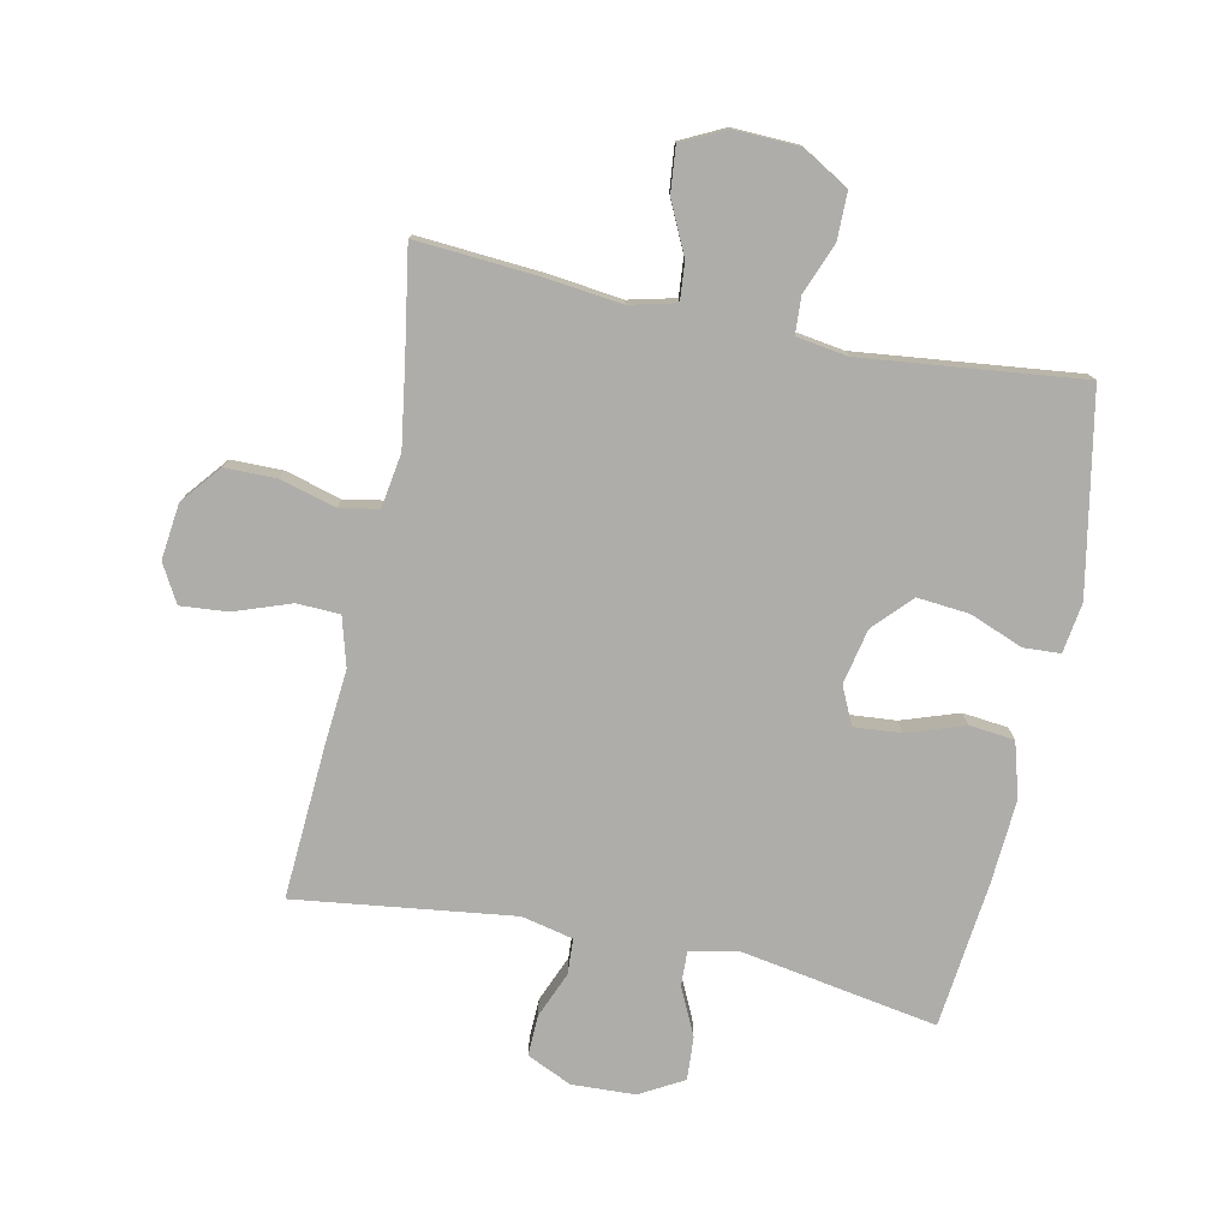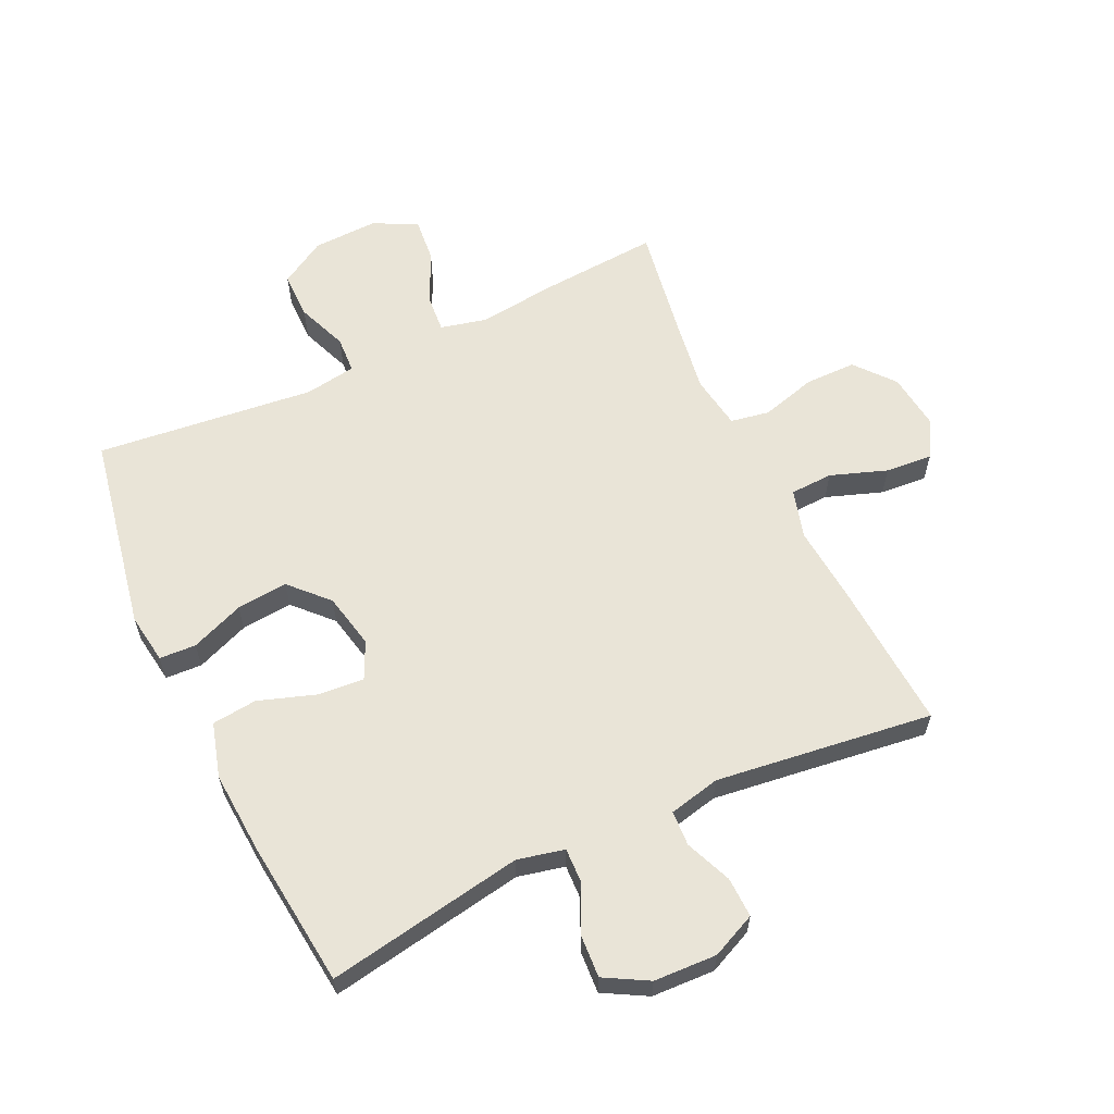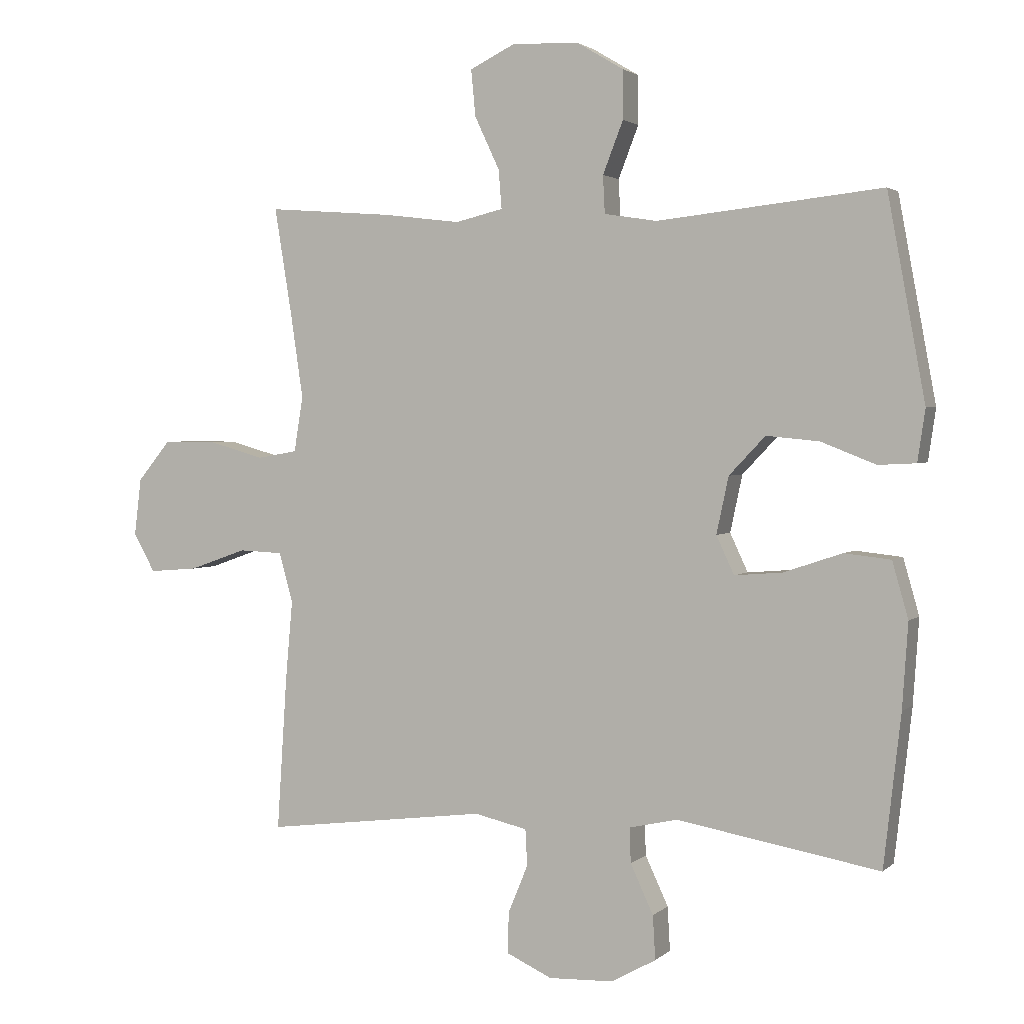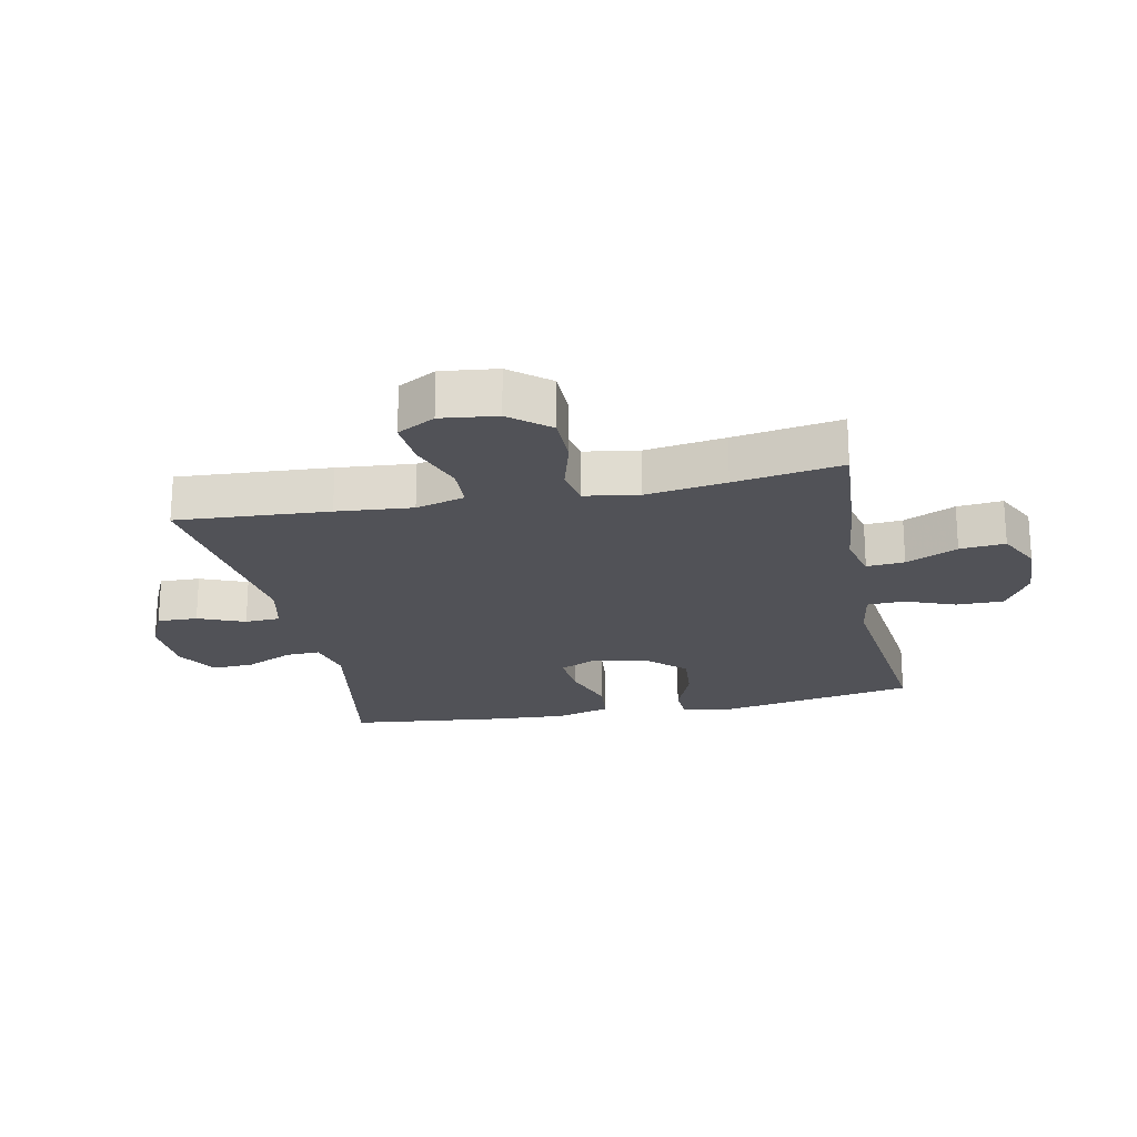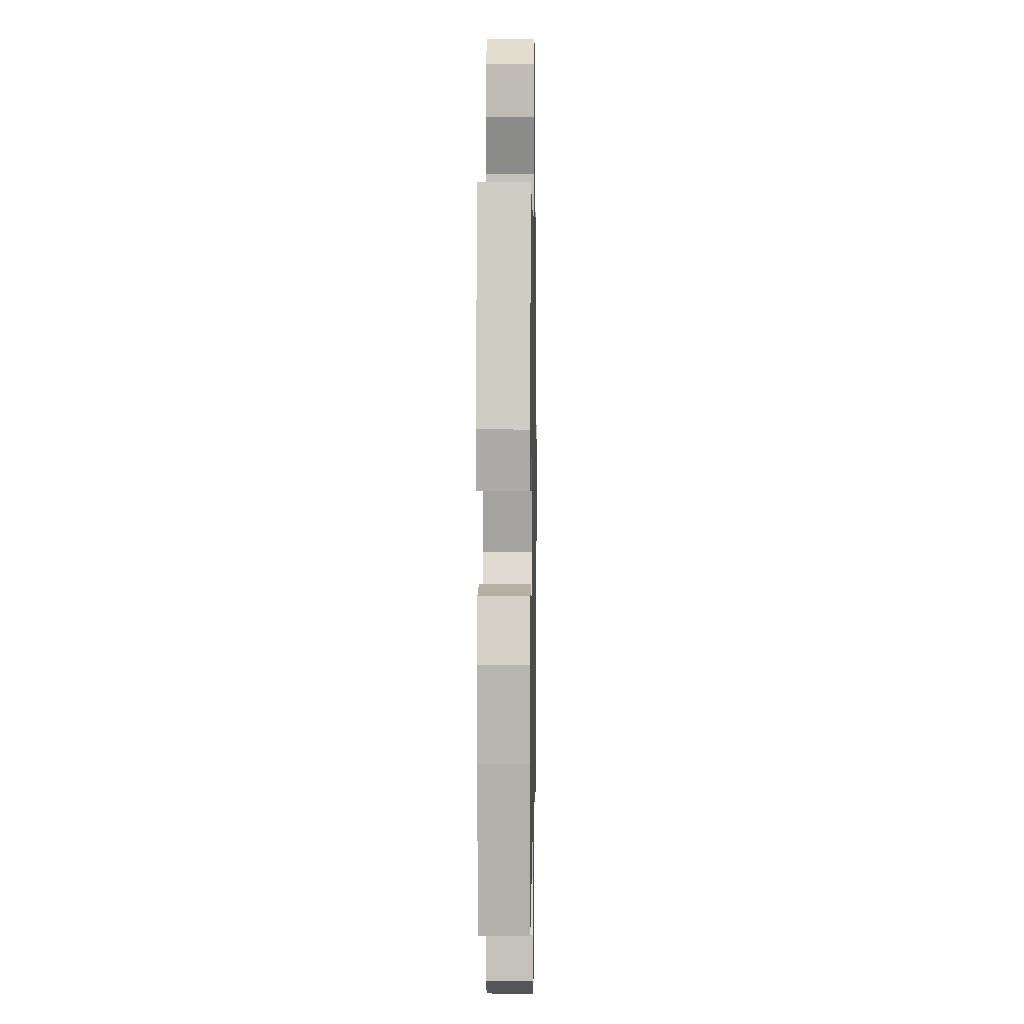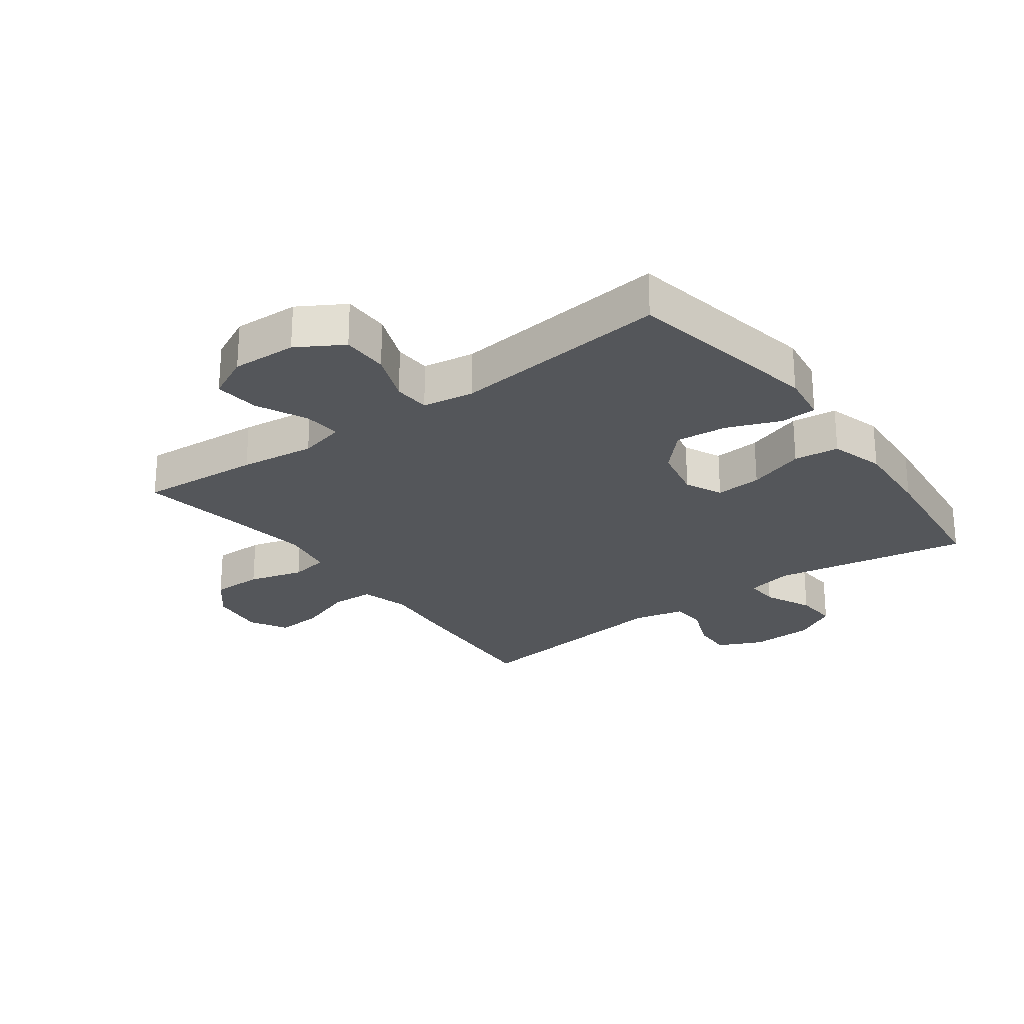
<metadata>
{"format":"obj","ext":"obj","renderer":"f3d","projection":"perspective","resolution":1024,"background":"white","views":[{"elev":-77.2,"azim":-11.6,"up":"+Y"},{"elev":60.9,"azim":154.9,"up":"+Y"},{"elev":2.4,"azim":22.4,"up":"+Z"},{"elev":-21.4,"azim":-78.3,"up":"+Y"},{"elev":4.9,"azim":91.0,"up":"+Z"},{"elev":-25.1,"azim":36.4,"up":"+Y"}]}
</metadata>
<code>
v 0.5 0.07 -0.5
v 0.182 0.07 -0.444
v 0.106 0.07 -0.461
v 0.108 0.07 -0.516
v 0.144 0.07 -0.593
v 0.148 0.07 -0.662
v 0.078 0.07 -0.701
v -0.024 0.07 -0.705
v -0.096 0.07 -0.672
v -0.094 0.07 -0.607
v -0.063 0.07 -0.532
v -0.066 0.07 -0.475
v -0.149 0.07 -0.456
v -0.5 0.07 -0.5
v -0.484 0.07 -0.255
v -0.473 0.07 -0.133
v -0.495 0.07 -0.054
v -0.564 0.07 -0.051
v -0.655 0.07 -0.083
v -0.731 0.07 -0.089
v -0.765 0.07 -0.028
v -0.754 0.07 0.062
v -0.702 0.07 0.125
v -0.619 0.07 0.125
v -0.53 0.07 0.1
v -0.467 0.07 0.111
v -0.453 0.07 0.198
v -0.472 0.07 0.327
v -0.5 0.07 0.5
v -0.303 0.07 0.485
v -0.181 0.07 0.47
v -0.106 0.07 0.488
v -0.111 0.07 0.549
v -0.15 0.07 0.632
v -0.157 0.07 0.705
v -0.086 0.07 0.74
v 0.019 0.07 0.736
v 0.093 0.07 0.692
v 0.093 0.07 0.616
v 0.061 0.07 0.534
v 0.064 0.07 0.475
v 0.147 0.07 0.462
v 0.5 0.07 0.5
v 0.559 0.07 0.181
v 0.547 0.07 0.1
v 0.488 0.07 0.097
v 0.402 0.07 0.131
v 0.319 0.07 0.139
v 0.262 0.07 0.079
v 0.243 0.07 -0.01
v 0.271 0.07 -0.07
v 0.346 0.07 -0.064
v 0.438 0.07 -0.033
v 0.511 0.07 -0.041
v 0.536 0.07 -0.129
v 0.527 0.07 -0.262
v 0.5 0 -0.5
v 0.182 0 -0.444
v 0.106 0 -0.461
v 0.108 0 -0.516
v 0.144 0 -0.593
v 0.148 0 -0.662
v 0.078 0 -0.701
v -0.024 0 -0.705
v -0.096 0 -0.672
v -0.094 0 -0.607
v -0.063 0 -0.532
v -0.066 0 -0.475
v -0.149 0 -0.456
v -0.5 0 -0.5
v -0.484 0 -0.255
v -0.473 0 -0.133
v -0.495 0 -0.054
v -0.564 0 -0.051
v -0.655 0 -0.083
v -0.731 0 -0.089
v -0.765 0 -0.028
v -0.754 0 0.062
v -0.702 0 0.125
v -0.619 0 0.125
v -0.53 0 0.1
v -0.467 0 0.111
v -0.453 0 0.198
v -0.472 0 0.327
v -0.5 0 0.5
v -0.303 0 0.485
v -0.181 0 0.47
v -0.106 0 0.488
v -0.111 0 0.549
v -0.15 0 0.632
v -0.157 0 0.705
v -0.086 0 0.74
v 0.019 0 0.736
v 0.093 0 0.692
v 0.093 0 0.616
v 0.061 0 0.534
v 0.064 0 0.475
v 0.147 0 0.462
v 0.5 0 0.5
v 0.559 0 0.181
v 0.547 0 0.1
v 0.488 0 0.097
v 0.402 0 0.131
v 0.319 0 0.139
v 0.262 0 0.079
v 0.243 0 -0.01
v 0.271 0 -0.07
v 0.346 0 -0.064
v 0.438 0 -0.033
v 0.511 0 -0.041
v 0.536 0 -0.129
v 0.527 0 -0.262
f 56 1 2
f 55 56 2
f 54 55 2
f 53 54 2
f 52 53 2
f 51 52 2 3
f 50 51 3
f 49 50 3
f 45 46 47
f 44 45 47
f 43 44 47
f 42 43 47
f 41 42 47 48
f 38 39 40
f 37 38 40
f 36 37 40
f 35 36 40
f 34 35 40
f 33 34 40
f 32 33 40 41
f 41 48 49
f 32 41 49
f 31 32 49
f 31 49 3
f 30 31 3
f 29 30 3
f 28 29 3
f 23 24 25
f 22 23 25
f 21 22 25
f 20 21 25
f 19 20 25
f 18 19 25
f 17 18 25 26
f 16 17 26
f 13 14 15 16
f 16 26 27
f 13 16 27
f 12 13 27
f 9 10 11
f 8 9 11
f 7 8 11
f 6 7 11
f 5 6 11
f 4 5 11
f 4 11 12
f 12 27 28
f 4 12 28
f 3 4 28
f 58 57 112
f 58 112 111
f 58 111 110
f 58 110 109
f 58 109 108
f 59 58 108 107
f 59 107 106
f 59 106 105
f 103 102 101
f 103 101 100
f 103 100 99
f 103 99 98
f 104 103 98 97
f 96 95 94
f 96 94 93
f 96 93 92
f 96 92 91
f 96 91 90
f 96 90 89
f 97 96 89 88
f 105 104 97
f 105 97 88
f 105 88 87
f 59 105 87
f 59 87 86
f 59 86 85
f 59 85 84
f 81 80 79
f 81 79 78
f 81 78 77
f 81 77 76
f 81 76 75
f 81 75 74
f 82 81 74 73
f 82 73 72
f 72 71 70 69
f 83 82 72
f 83 72 69
f 83 69 68
f 67 66 65
f 67 65 64
f 67 64 63
f 67 63 62
f 67 62 61
f 67 61 60
f 68 67 60
f 84 83 68
f 84 68 60
f 84 60 59
f 1 57 58 2
f 2 58 59 3
f 3 59 60 4
f 4 60 61 5
f 5 61 62 6
f 6 62 63 7
f 7 63 64 8
f 8 64 65 9
f 9 65 66 10
f 10 66 67 11
f 11 67 68 12
f 12 68 69 13
f 13 69 70 14
f 14 70 71 15
f 15 71 72 16
f 16 72 73 17
f 17 73 74 18
f 18 74 75 19
f 19 75 76 20
f 20 76 77 21
f 21 77 78 22
f 22 78 79 23
f 23 79 80 24
f 24 80 81 25
f 25 81 82 26
f 26 82 83 27
f 27 83 84 28
f 28 84 85 29
f 29 85 86 30
f 30 86 87 31
f 31 87 88 32
f 32 88 89 33
f 33 89 90 34
f 34 90 91 35
f 35 91 92 36
f 36 92 93 37
f 37 93 94 38
f 38 94 95 39
f 39 95 96 40
f 40 96 97 41
f 41 97 98 42
f 42 98 99 43
f 43 99 100 44
f 44 100 101 45
f 45 101 102 46
f 46 102 103 47
f 47 103 104 48
f 48 104 105 49
f 49 105 106 50
f 50 106 107 51
f 51 107 108 52
f 52 108 109 53
f 53 109 110 54
f 54 110 111 55
f 55 111 112 56
f 56 112 57 1

</code>
